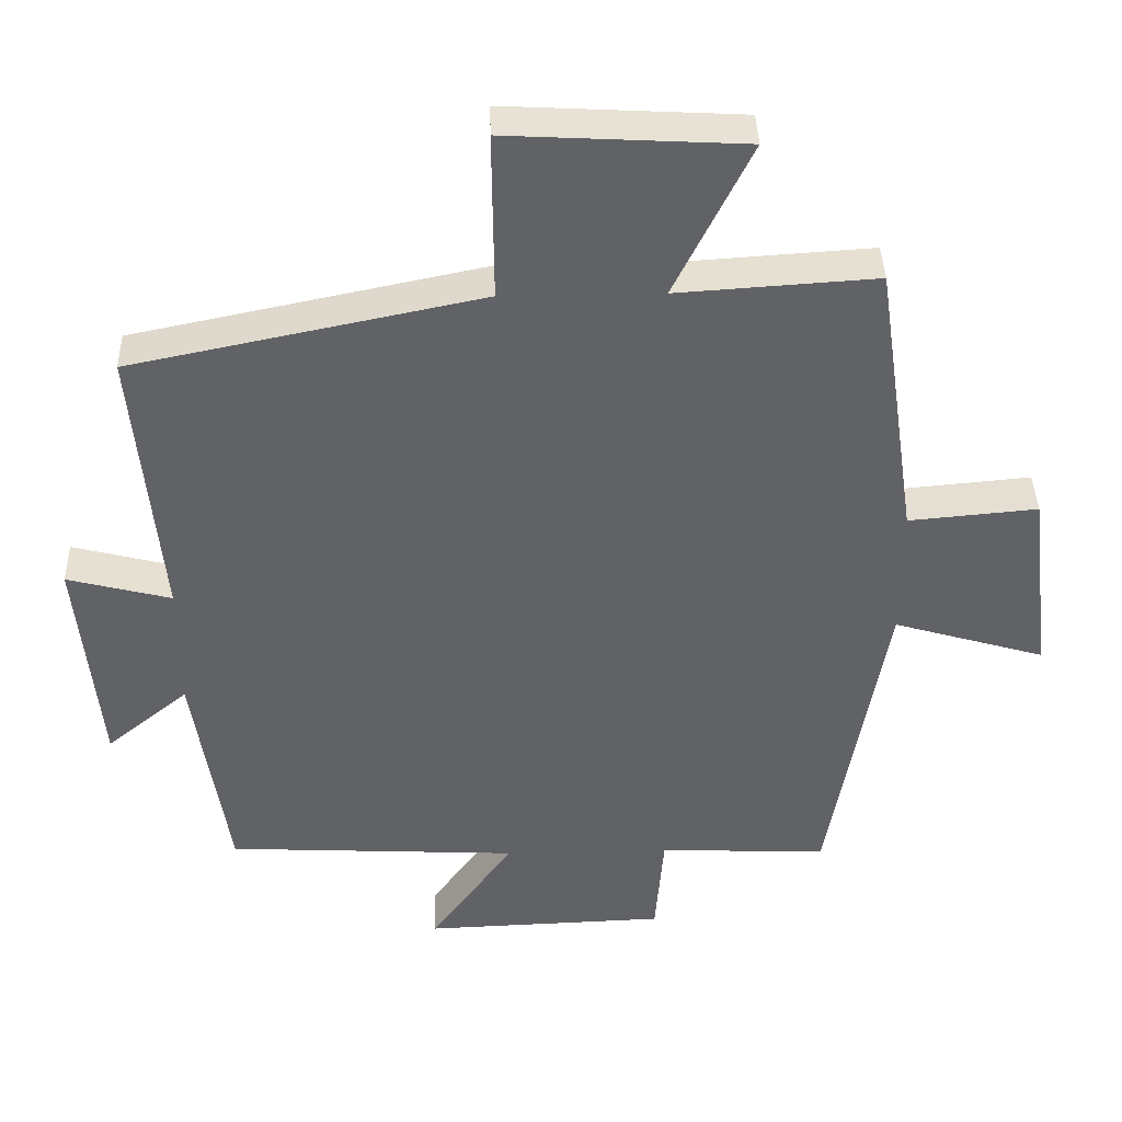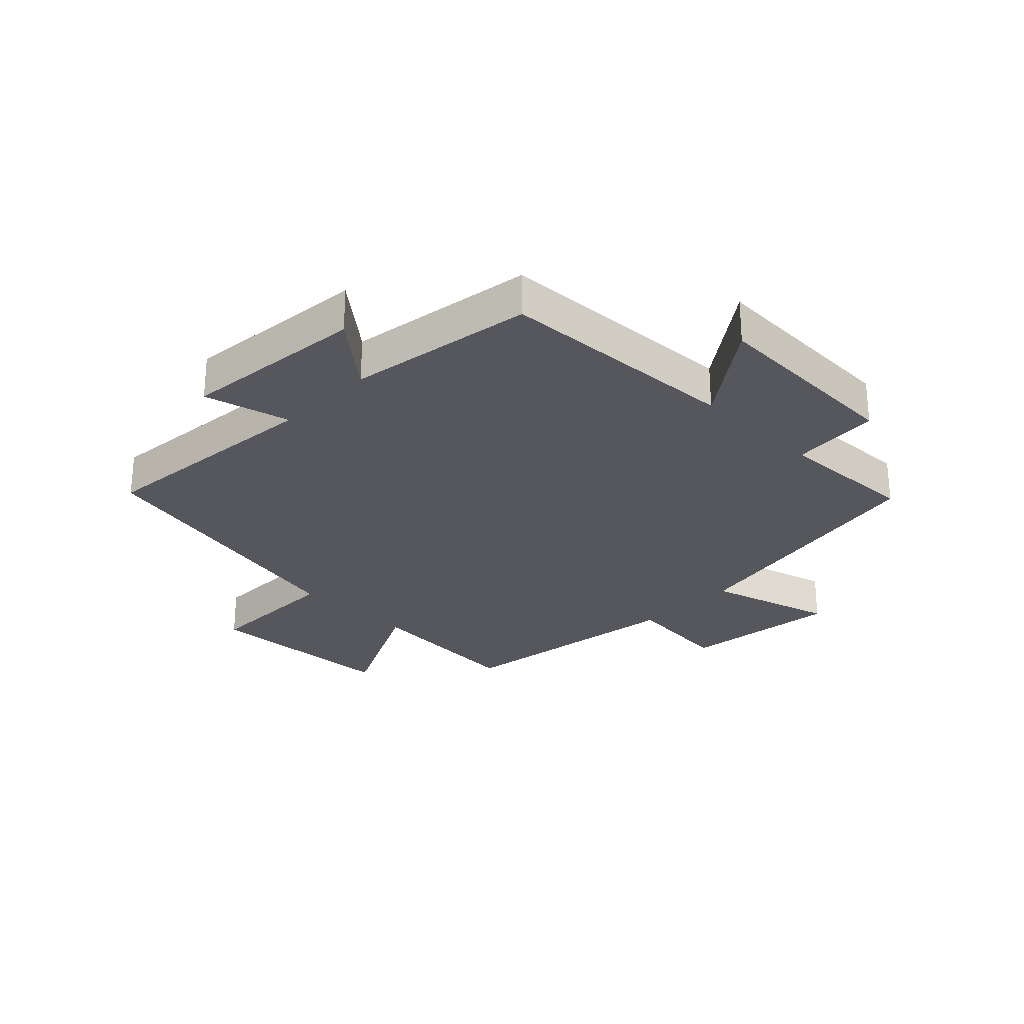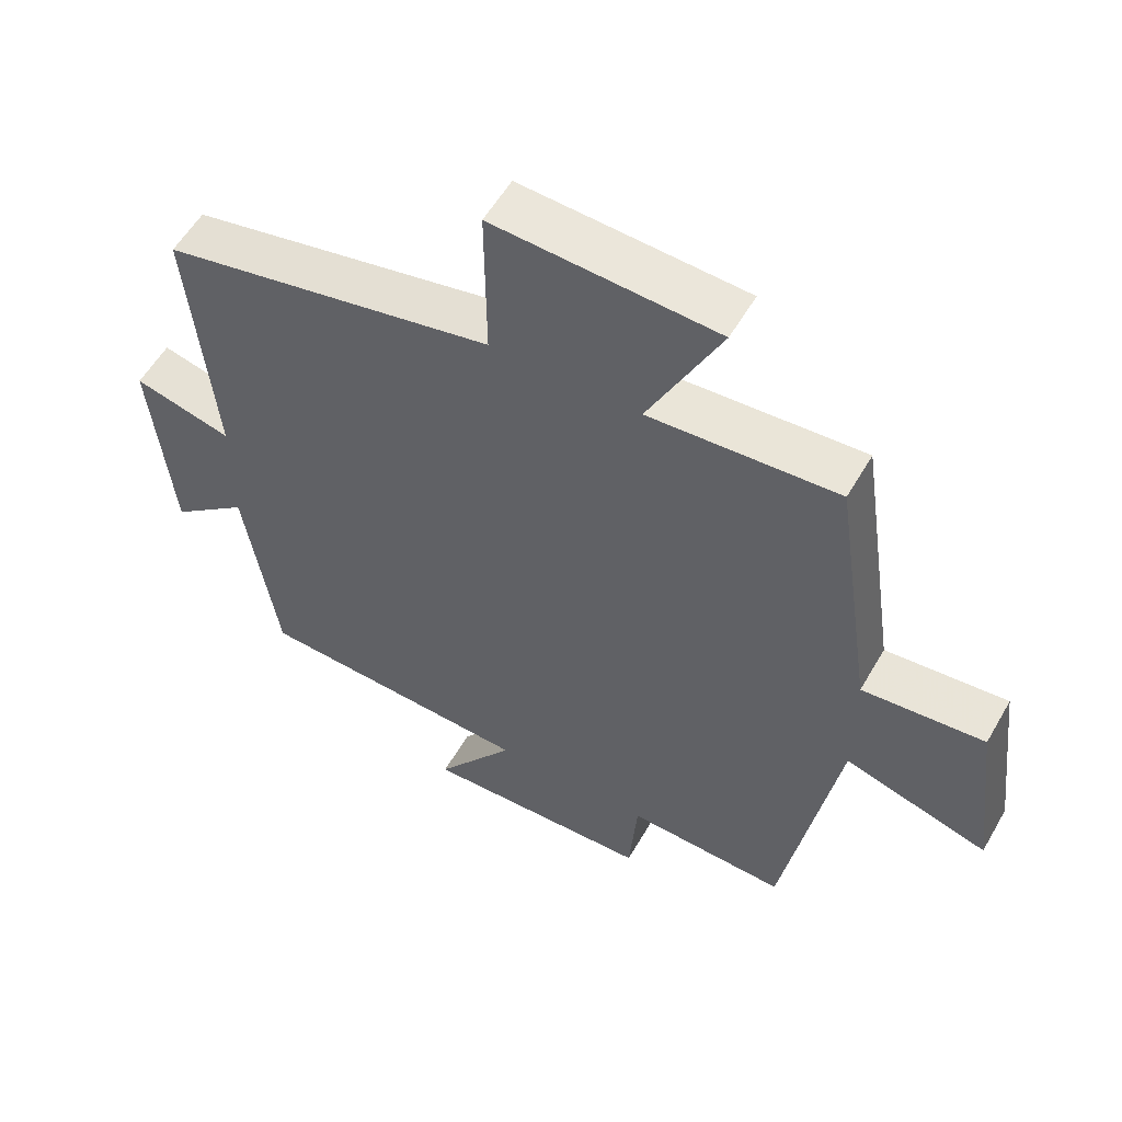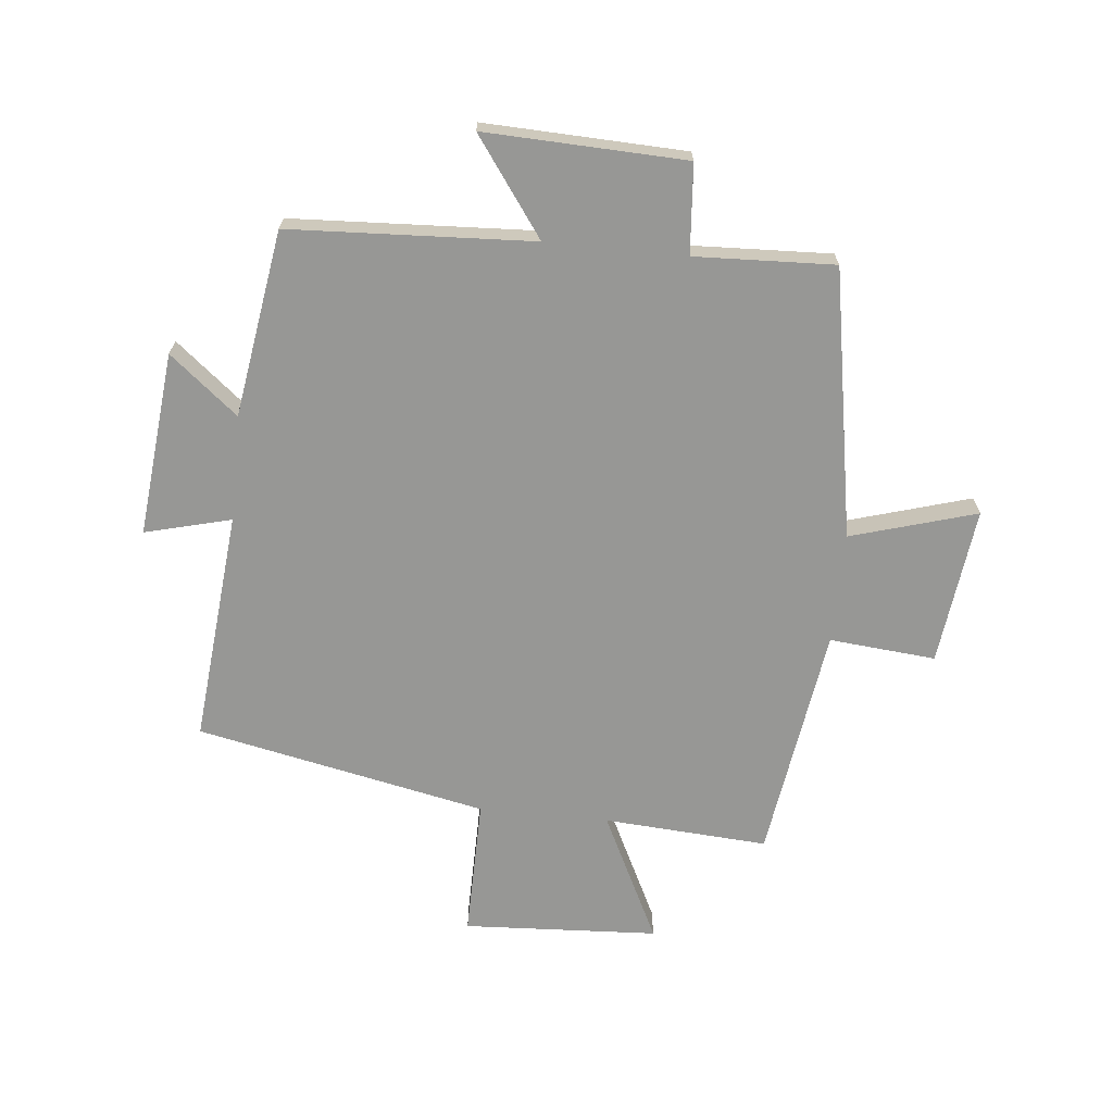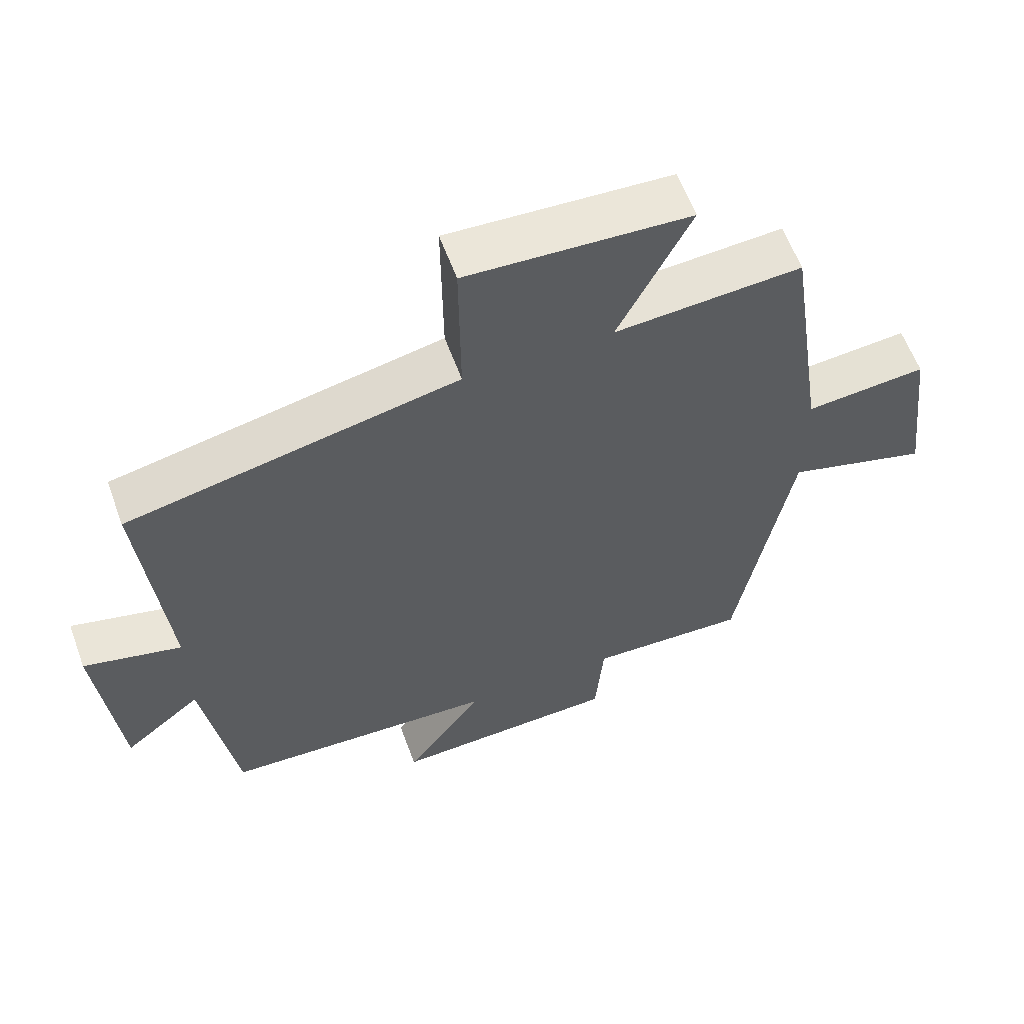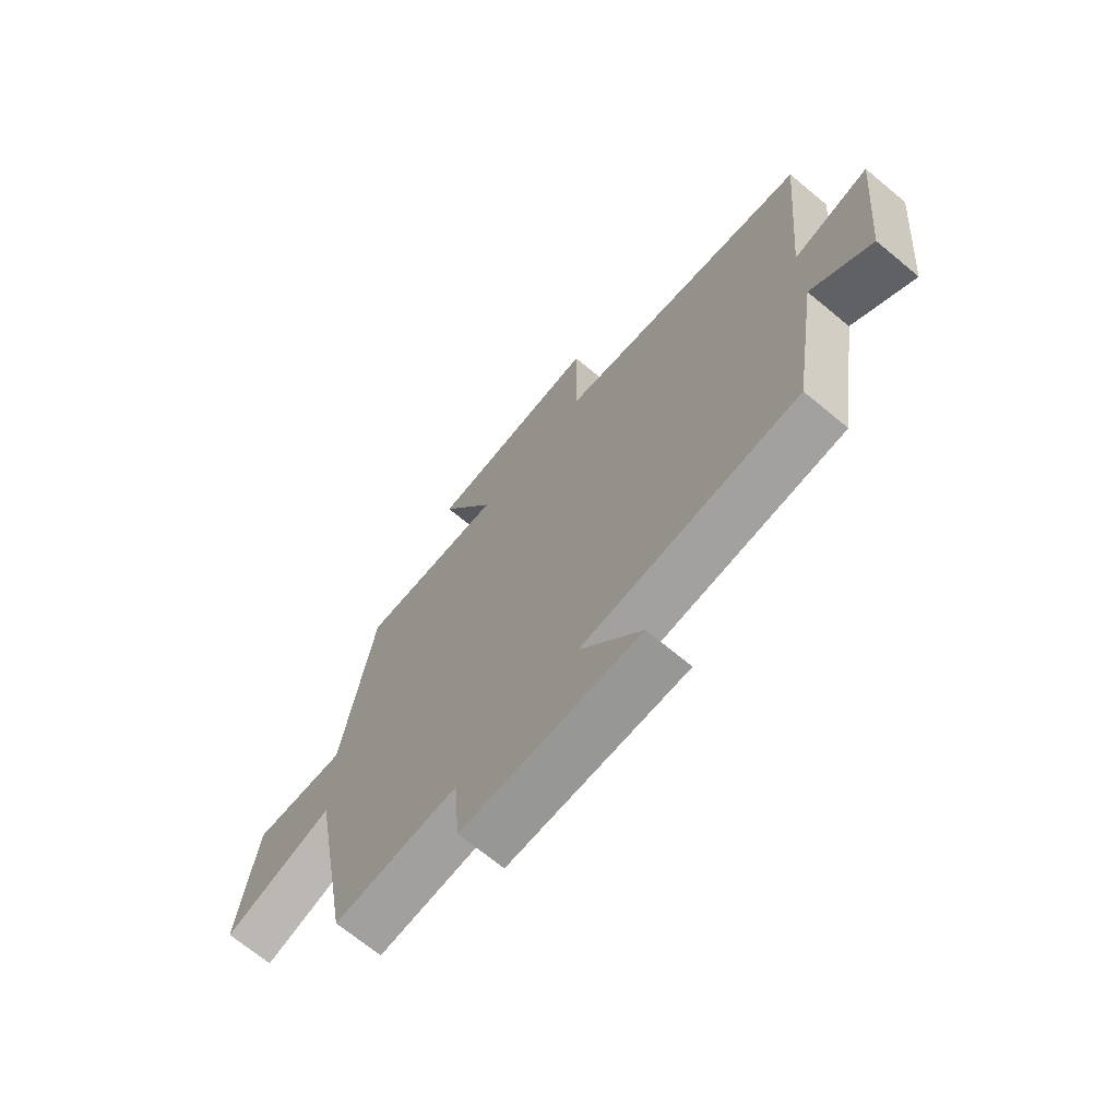
<metadata>
{"format":"obj","ext":"obj","renderer":"f3d","projection":"perspective","resolution":1024,"background":"white","views":[{"elev":39.6,"azim":178.4,"up":"+Z"},{"elev":-27.5,"azim":135.5,"up":"+Y"},{"elev":56.1,"azim":-150.4,"up":"+Z"},{"elev":-68.1,"azim":174.2,"up":"+Y"},{"elev":60.1,"azim":159.9,"up":"+Z"},{"elev":-69.8,"azim":50.4,"up":"+Z"}]}
</metadata>
<code>
v -0.442 0.07 0.518
v -0.167 0.07 0.5
v -0.273 0.07 0.715
v 0.053 0.07 0.733
v 0.051 0.07 0.5
v 0.536 0.07 0.4
v 0.5 0.07 0.011
v 0.644 0.07 0.048
v 0.614 0.07 -0.26
v 0.5 0.07 -0.167
v 0.452 0.07 -0.479
v 0.045 0.07 -0.5
v 0.161 0.07 -0.661
v -0.175 0.07 -0.649
v -0.187 0.07 -0.5
v -0.421 0.07 -0.51
v -0.5 0.07 -0.061
v -0.71 0.07 -0.123
v -0.678 0.07 0.141
v -0.5 0.07 0.125
v -0.442 0 0.518
v -0.167 0 0.5
v -0.273 0 0.715
v 0.053 0 0.733
v 0.051 0 0.5
v 0.536 0 0.4
v 0.5 0 0.011
v 0.644 0 0.048
v 0.614 0 -0.26
v 0.5 0 -0.167
v 0.452 0 -0.479
v 0.045 0 -0.5
v 0.161 0 -0.661
v -0.175 0 -0.649
v -0.187 0 -0.5
v -0.421 0 -0.51
v -0.5 0 -0.061
v -0.71 0 -0.123
v -0.678 0 0.141
v -0.5 0 0.125
f 17 18 19 20
f 15 16 17 20
f 15 20 1 2
f 12 13 14 15
f 10 11 12 15
f 10 15 2
f 7 8 9 10
f 7 10 2 3
f 5 6 7
f 5 7 3
f 3 4 5
f 40 39 38 37
f 40 37 36 35
f 22 21 40 35
f 35 34 33 32
f 35 32 31 30
f 22 35 30
f 30 29 28 27
f 23 22 30 27
f 27 26 25
f 23 27 25
f 25 24 23
f 1 21 22 2
f 2 22 23 3
f 3 23 24 4
f 4 24 25 5
f 5 25 26 6
f 6 26 27 7
f 7 27 28 8
f 8 28 29 9
f 9 29 30 10
f 10 30 31 11
f 11 31 32 12
f 12 32 33 13
f 13 33 34 14
f 14 34 35 15
f 15 35 36 16
f 16 36 37 17
f 17 37 38 18
f 18 38 39 19
f 19 39 40 20
f 20 40 21 1

</code>
